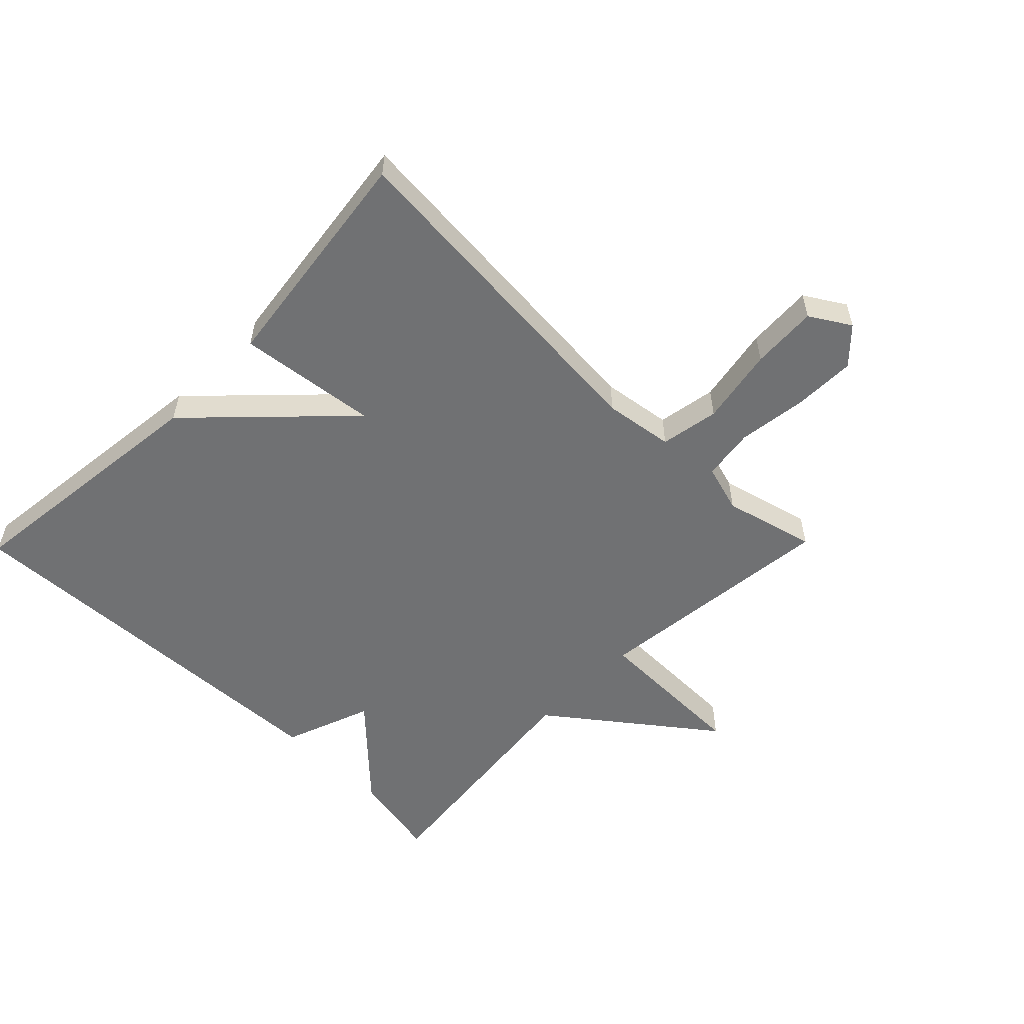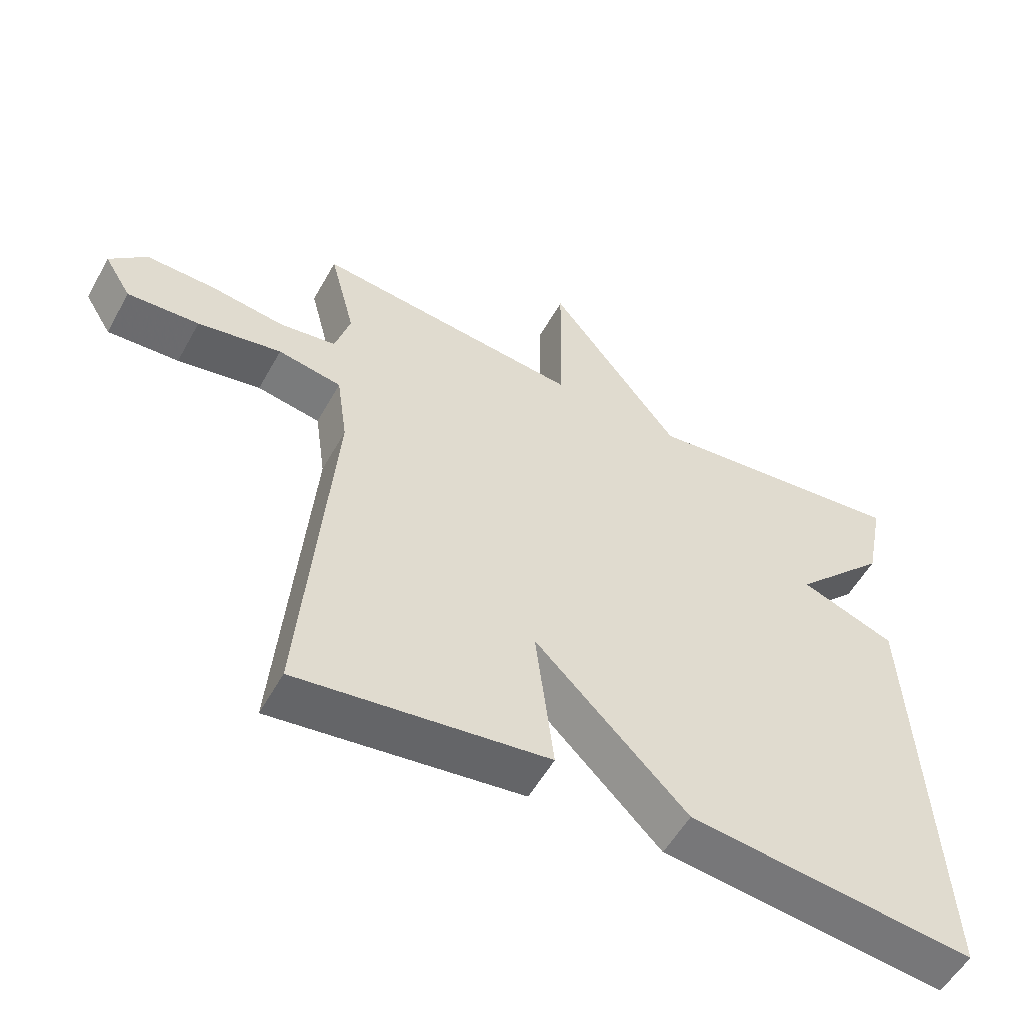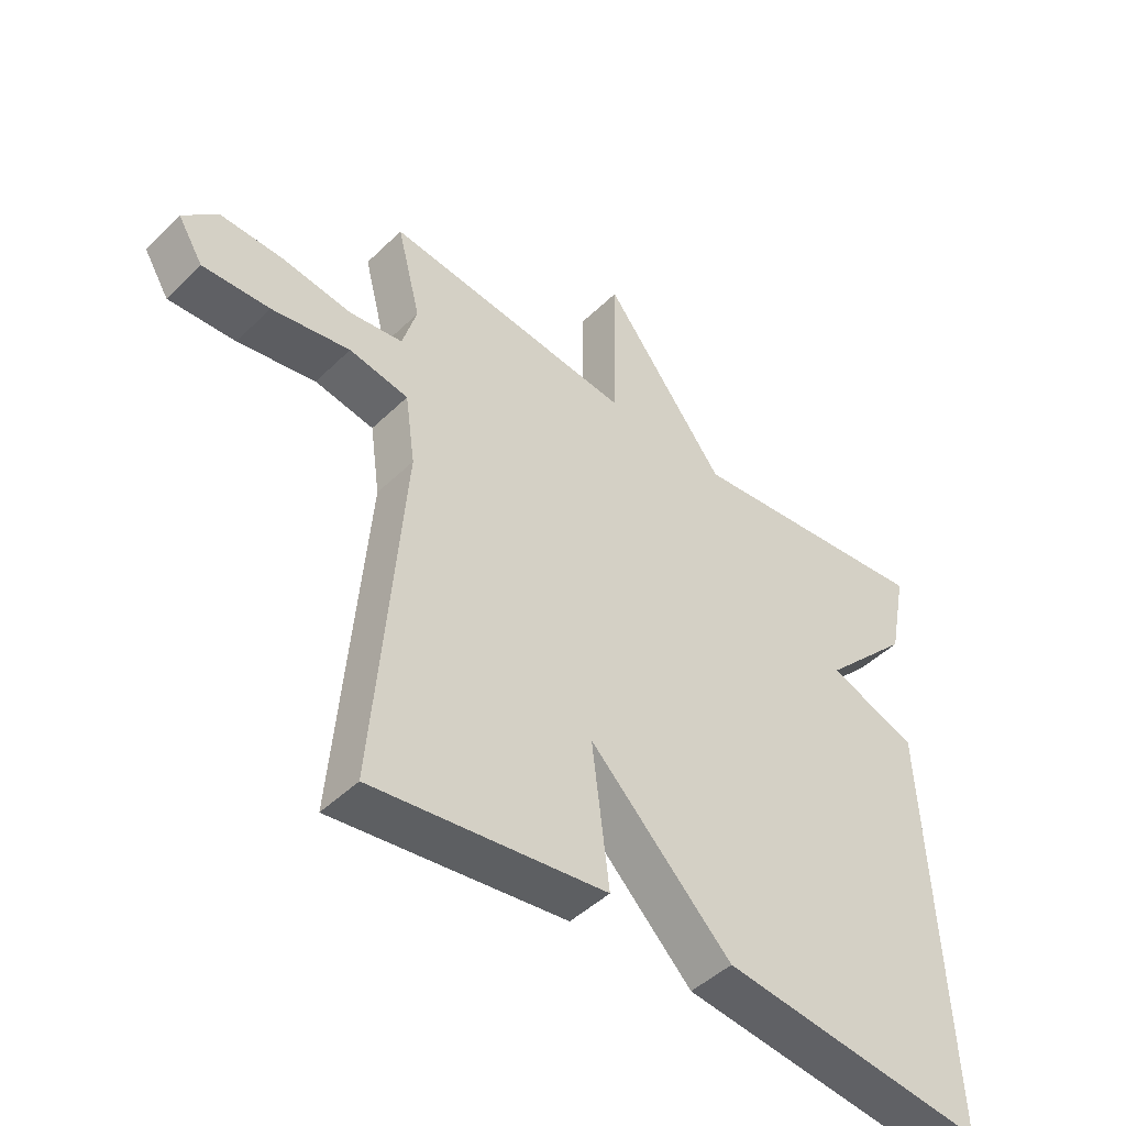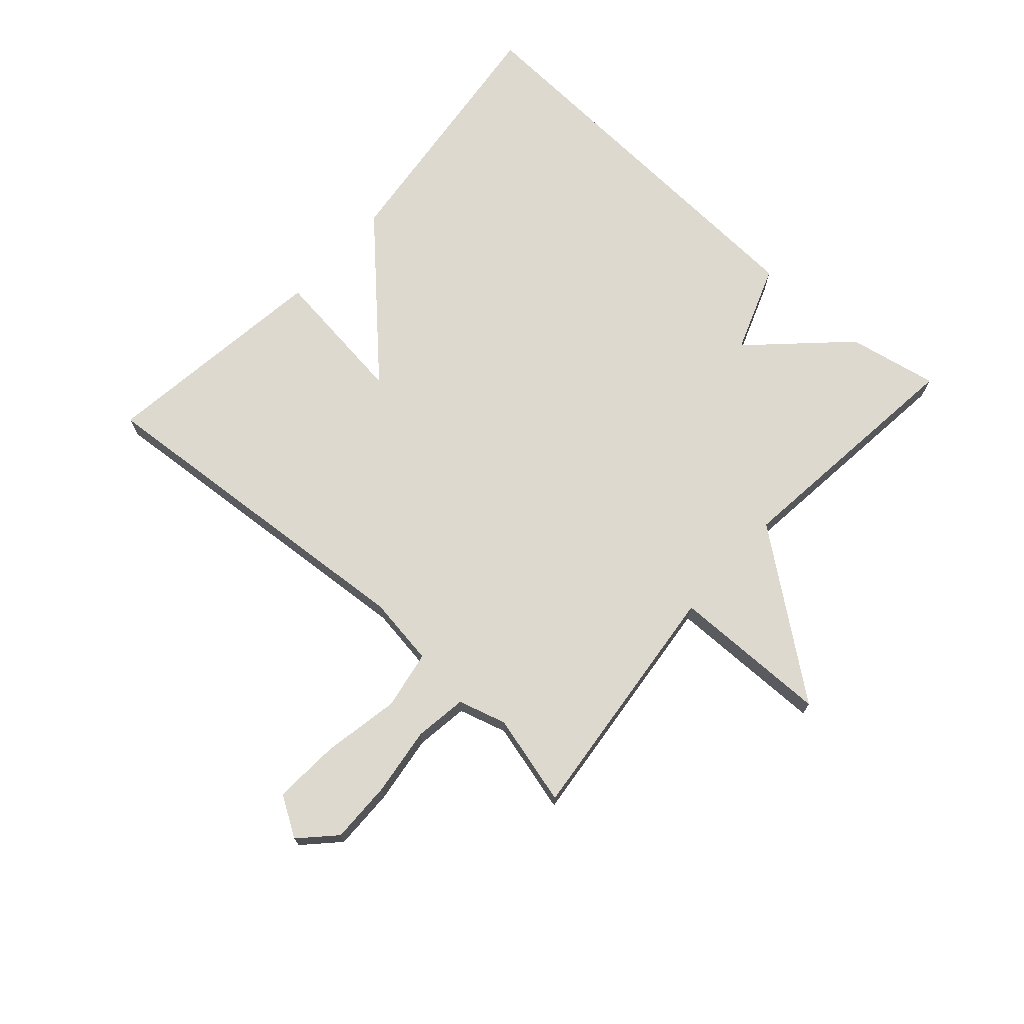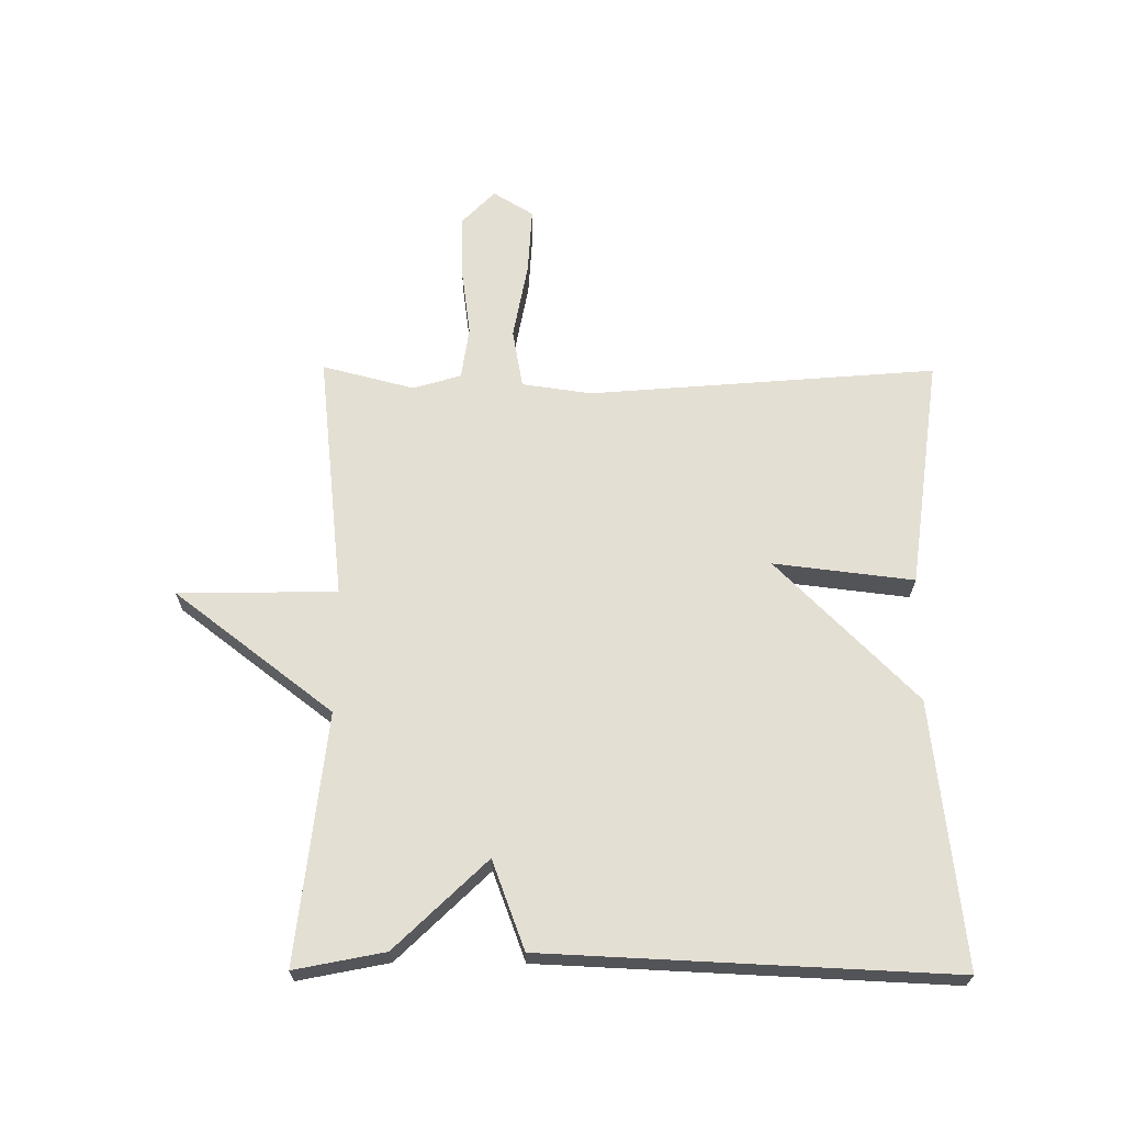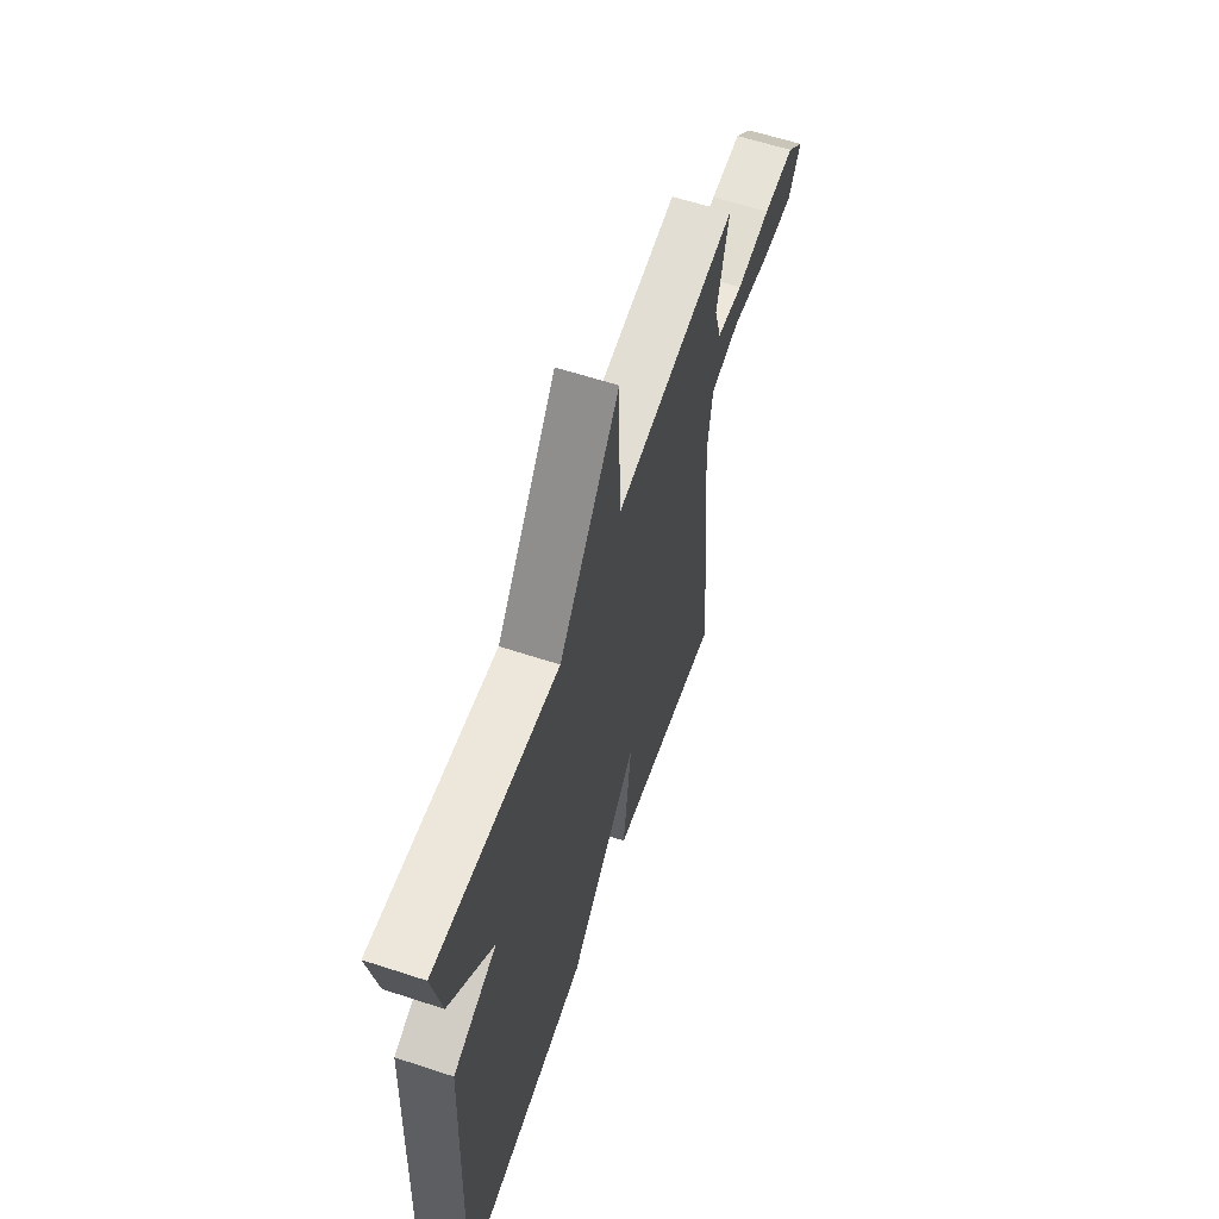
<metadata>
{"format":"obj","ext":"obj","renderer":"f3d","projection":"perspective","resolution":1024,"background":"white","views":[{"elev":-55.2,"azim":-134.4,"up":"+Y"},{"elev":-54.8,"azim":-28.7,"up":"+Z"},{"elev":-46.4,"azim":-42.3,"up":"+Z"},{"elev":71.7,"azim":-48.0,"up":"+Y"},{"elev":66.5,"azim":90.4,"up":"+Y"},{"elev":60.5,"azim":108.6,"up":"+Z"}]}
</metadata>
<code>
v 0.5 0.07 0.5
v 0.471 0.07 0.355
v 0.329 0.07 0.208
v 0.471 0.07 0.155
v 0.5 0.07 -0.5
v 0.074 0.07 -0.451
v -0.153 0.07 -0.225
v -0.126 0.07 -0.451
v -0.5 0.07 -0.5
v -0.454 0.07 0.061
v -0.47 0.07 0.173
v -0.565 0.07 0.19
v -0.69 0.07 0.167
v -0.797 0.07 0.161
v -0.837 0.07 0.226
v -0.782 0.07 0.279
v -0.681 0.07 0.277
v -0.57 0.07 0.262
v -0.485 0.07 0.274
v -0.462 0.07 0.352
v -0.5 0.07 0.5
v -0.1 0.07 0.456
v -0.096 0.07 0.712
v 0.1 0.07 0.456
v 0.5 0 0.5
v 0.471 0 0.355
v 0.329 0 0.208
v 0.471 0 0.155
v 0.5 0 -0.5
v 0.074 0 -0.451
v -0.153 0 -0.225
v -0.126 0 -0.451
v -0.5 0 -0.5
v -0.454 0 0.061
v -0.47 0 0.173
v -0.565 0 0.19
v -0.69 0 0.167
v -0.797 0 0.161
v -0.837 0 0.226
v -0.782 0 0.279
v -0.681 0 0.277
v -0.57 0 0.262
v -0.485 0 0.274
v -0.462 0 0.352
v -0.5 0 0.5
v -0.1 0 0.456
v -0.096 0 0.712
v 0.1 0 0.456
f 22 23 24
f 20 21 22
f 19 20 22 24
f 16 17 18
f 15 16 18
f 14 15 18
f 13 14 18
f 12 13 18
f 11 12 18 19
f 7 8 9 10
f 7 10 11
f 7 11 19
f 6 7 19
f 5 6 19
f 4 5 19
f 3 4 19
f 3 19 24
f 2 3 24
f 1 2 24
f 48 47 46
f 46 45 44
f 48 46 44 43
f 42 41 40
f 42 40 39
f 42 39 38
f 42 38 37
f 42 37 36
f 43 42 36 35
f 34 33 32 31
f 35 34 31
f 43 35 31
f 43 31 30
f 43 30 29
f 43 29 28
f 43 28 27
f 48 43 27
f 48 27 26
f 48 26 25
f 1 25 26 2
f 2 26 27 3
f 3 27 28 4
f 4 28 29 5
f 5 29 30 6
f 6 30 31 7
f 7 31 32 8
f 8 32 33 9
f 9 33 34 10
f 10 34 35 11
f 11 35 36 12
f 12 36 37 13
f 13 37 38 14
f 14 38 39 15
f 15 39 40 16
f 16 40 41 17
f 17 41 42 18
f 18 42 43 19
f 19 43 44 20
f 20 44 45 21
f 21 45 46 22
f 22 46 47 23
f 23 47 48 24
f 24 48 25 1

</code>
